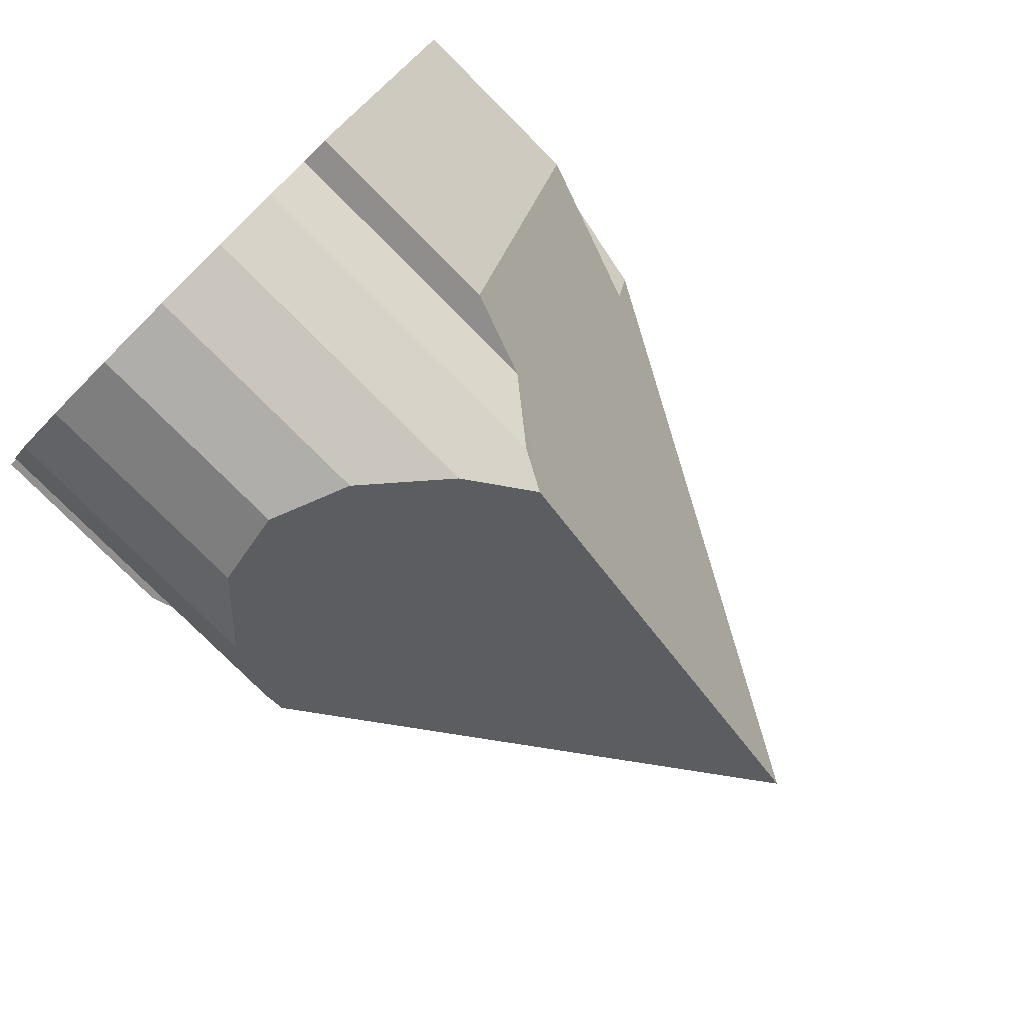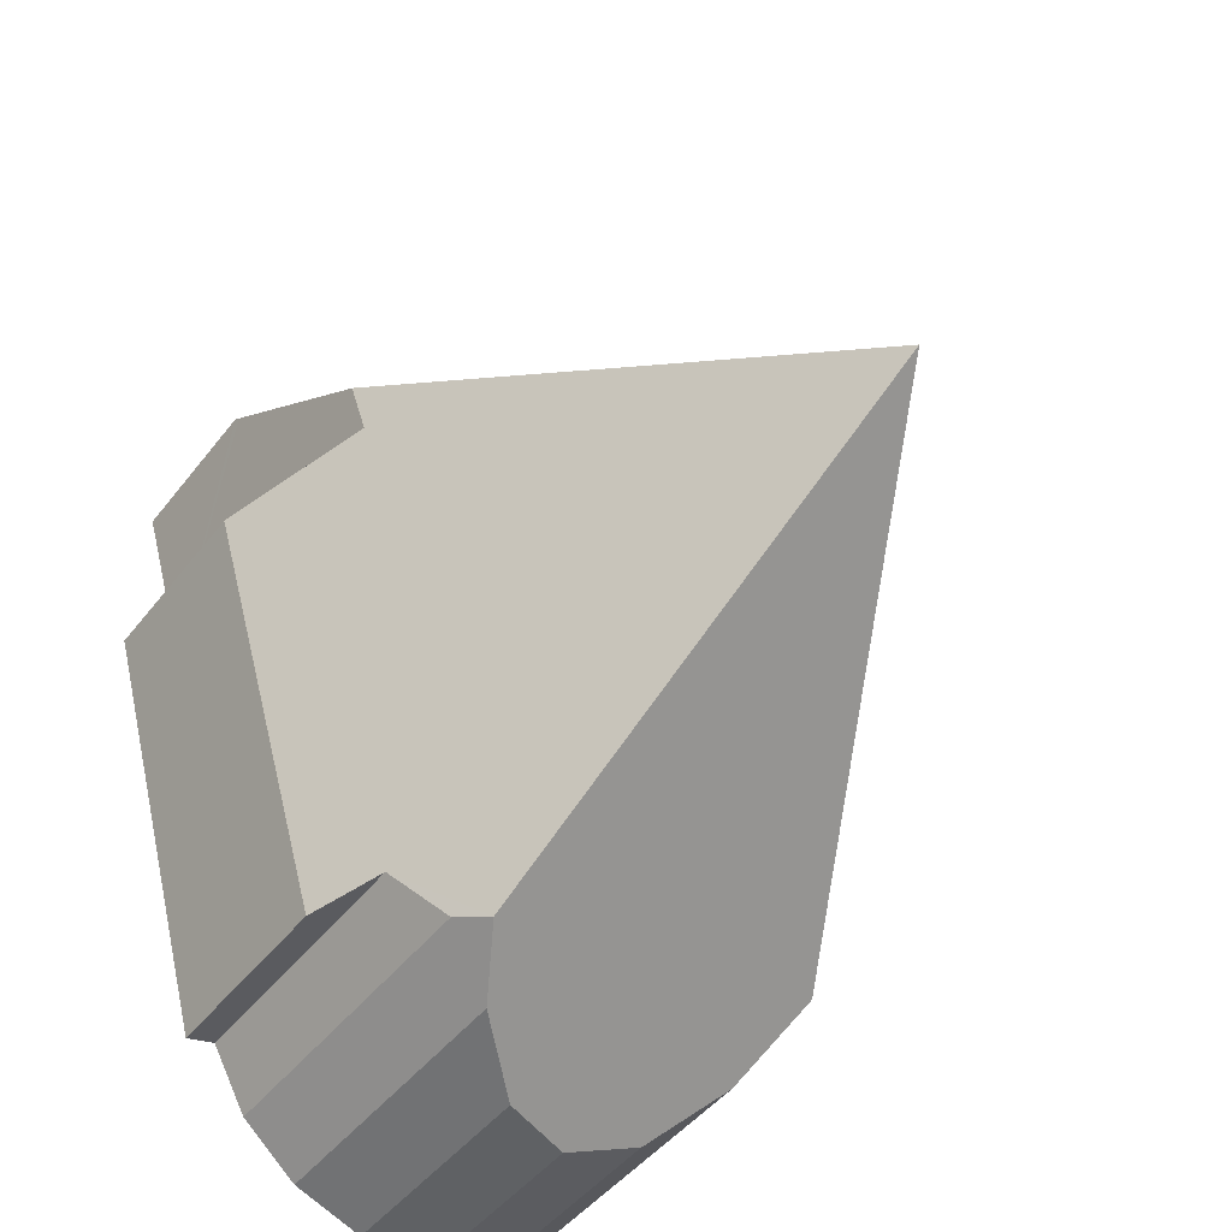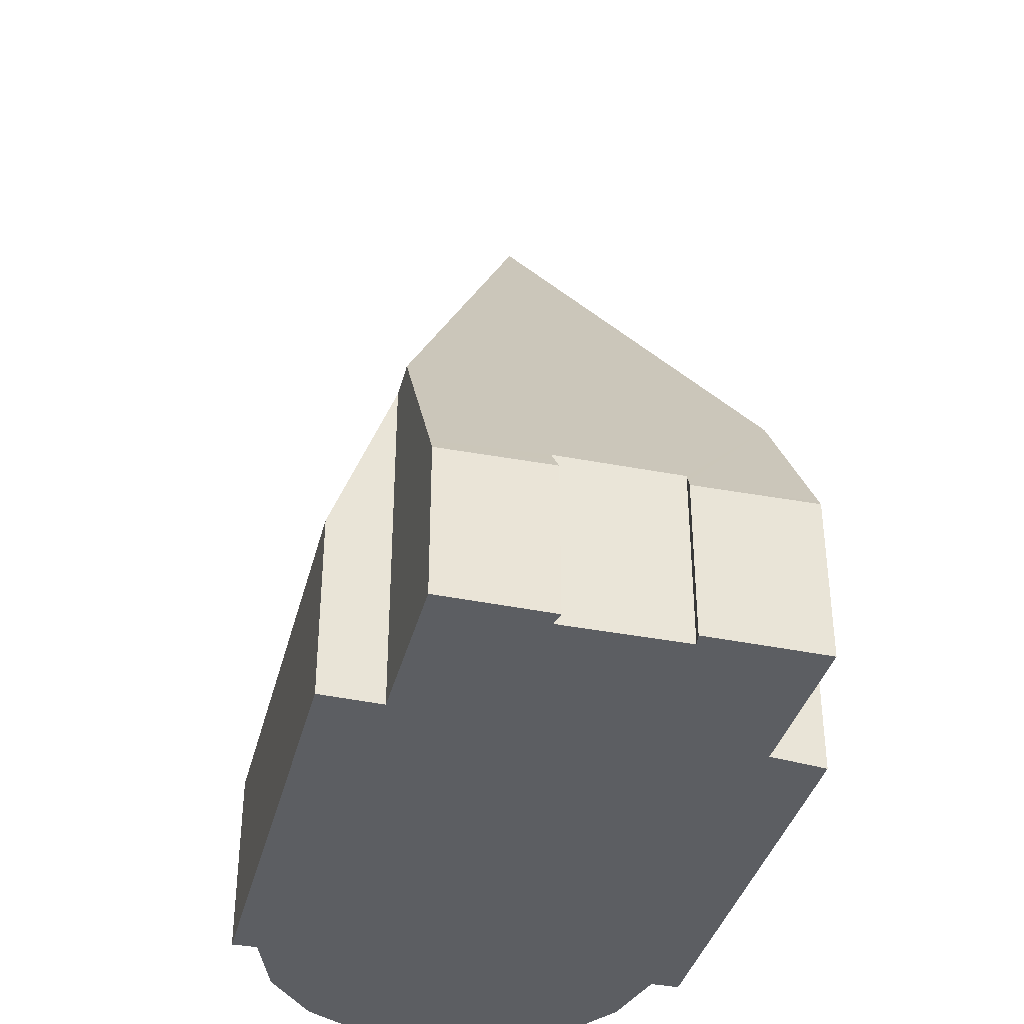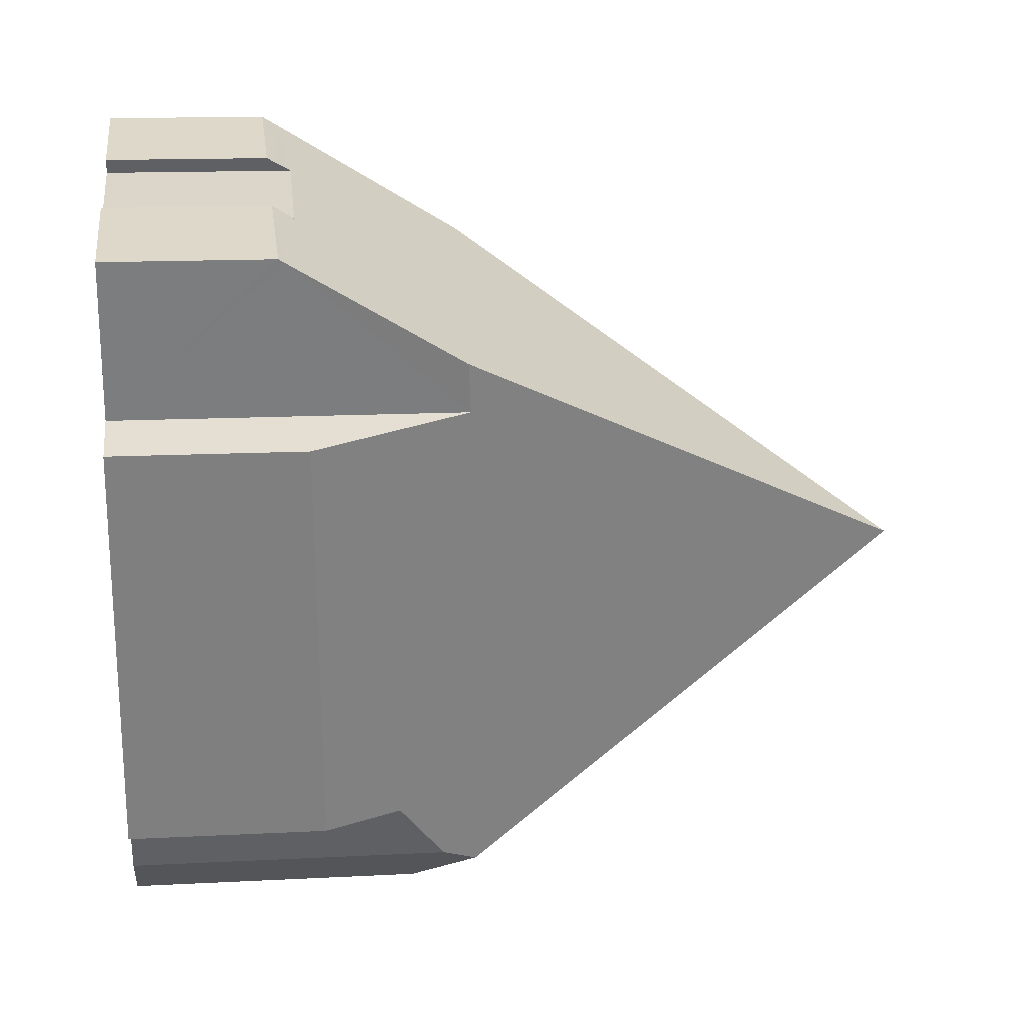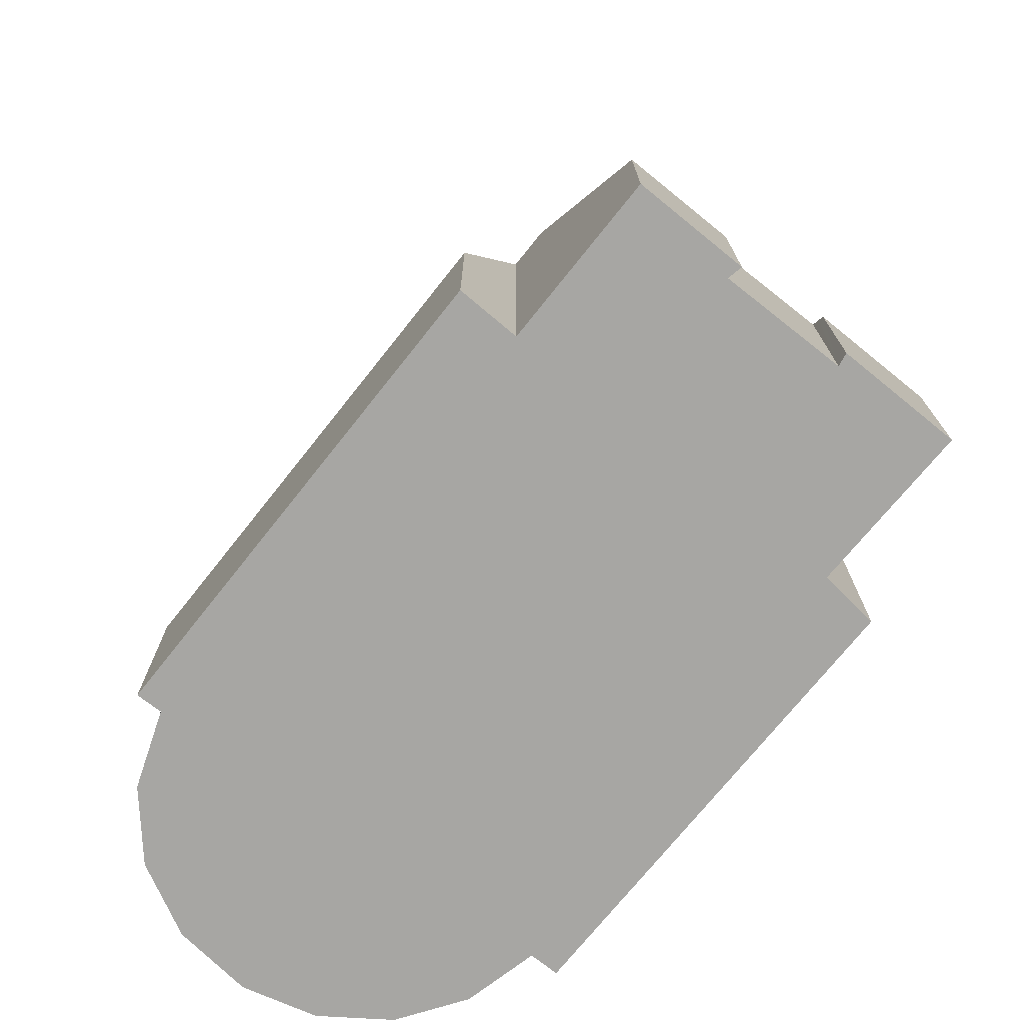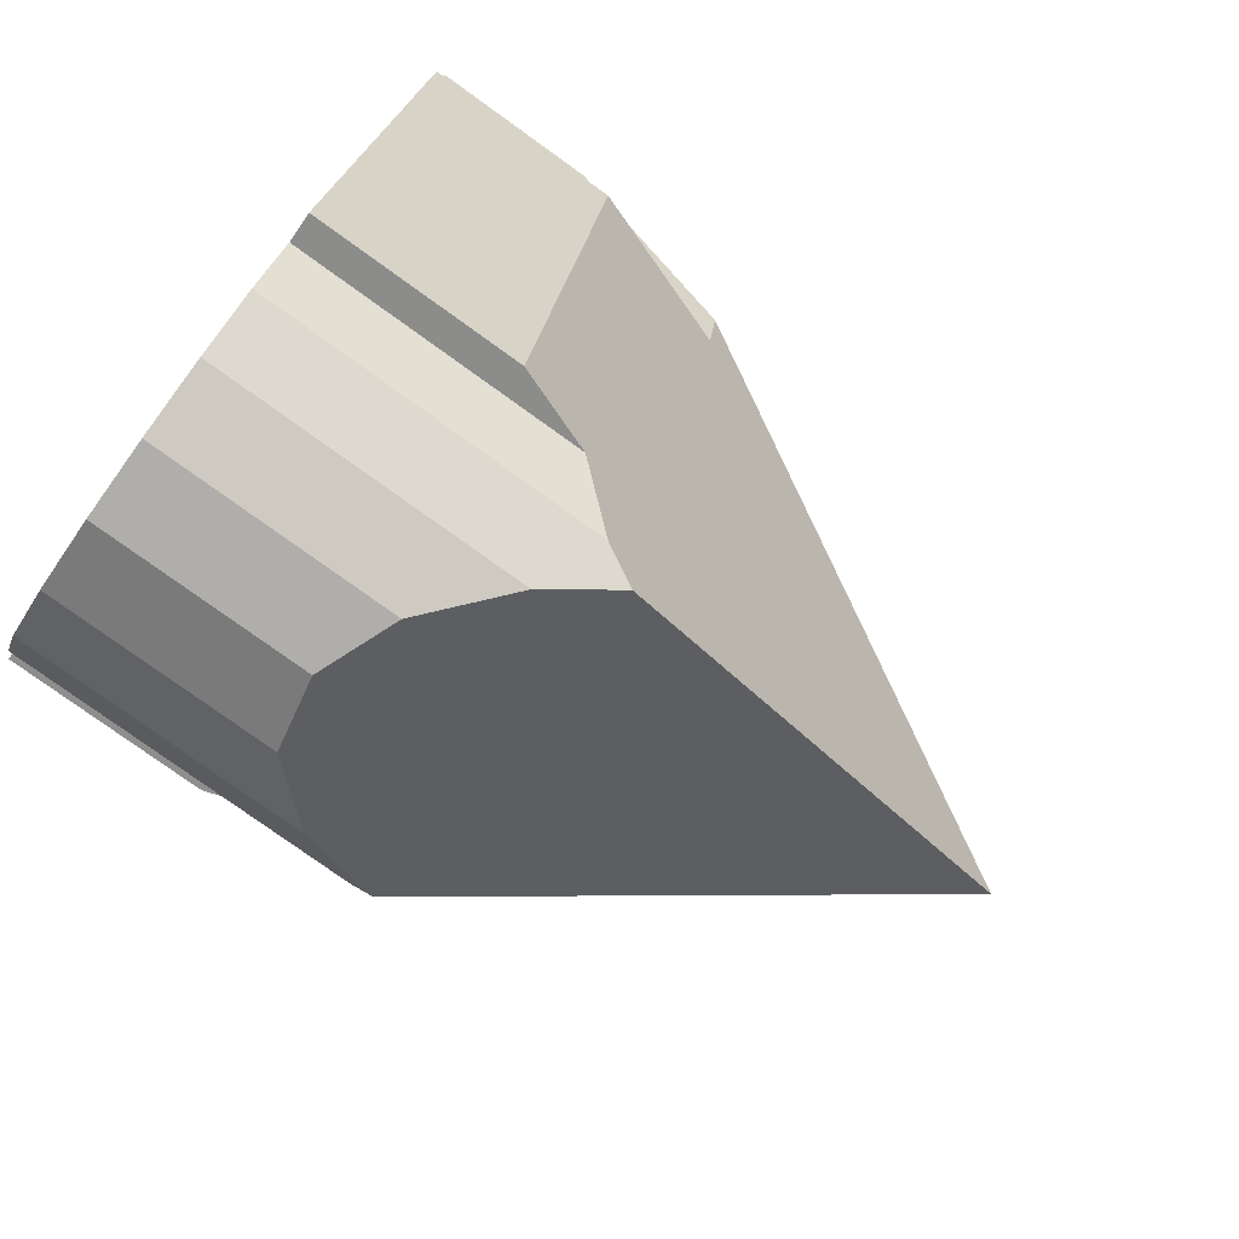
<metadata>
{"format":"obj","ext":"obj","renderer":"f3d","projection":"perspective","resolution":1024,"background":"white","views":[{"elev":-78.1,"azim":44.9,"up":"+Z"},{"elev":-46.8,"azim":144.2,"up":"+Z"},{"elev":-38.1,"azim":1.4,"up":"+Y"},{"elev":14.6,"azim":83.6,"up":"+Z"},{"elev":-74.1,"azim":-23.0,"up":"+Y"},{"elev":-78.3,"azim":54.3,"up":"+Z"}]}
</metadata>
<code>
v  7.726 2.305 6.722
v  6.145 2.184 7.233
v  7.741 2.225 6.771
v  6.137 2.305 7.156
v  7.304 4.617 5.321
v  6.127 2.463 7.055
v  4.503 2.463 7.498
v  4.55 2.305 7.589
v  3.127 2.11 8.105
v  4.598 2.146 7.68
v  3.094 2.305 7.986
v  2.66 4.85 6.435
v  3.864 11.11 2.004
v  7.101 4.66 4.649
v  7.832 2.568 4.353
v  6.176 2.71 -1.43
v  5.796 3.762 -1.326
v  5.06 4.892 -2.398
v  5.304 4.411 -2.193
v  0.483 4.727 -1.258
v  4.542 4.011 -2.834
v  3.603 3.109 -3.17
v  2.607 2.713 -3.158
v  1.637 2.893 -2.775
v  0.873 3.656 -2.066
v  0.42 4.471 -1.127
v  0.339 3.522 -0.088
v  0 2.587 1.584e-16
v  1.698 2.572 6.156
v  2.512 4.847 5.904
v  7.741 -4.146e-16 6.771
v  6.145 -4.429e-16 7.233
v  7.101 -2.847e-16 4.649
v  7.832 -2.665e-16 4.353
v  2.512 -3.615e-16 5.904
v  1.698 -3.769e-16 6.156
v  4.598 -4.703e-16 7.68
v  3.127 -4.963e-16 8.105
v  4.503 -4.591e-16 7.498
v  6.127 -4.32e-16 7.055
v  7.726 -4.116e-16 6.722
v  7.304 -3.258e-16 5.321
v  6.176 8.756e-17 -1.43
v  5.796 8.119e-17 -1.326
v  4.542 1.735e-16 -2.834
v  3.603 1.941e-16 -3.17
v  2.607 1.934e-16 -3.158
v  1.637 1.699e-16 -2.775
v  0.339 5.388e-18 -0.088
v  0 0 0
v  5.304 1.343e-16 -2.193
v  5.06 1.468e-16 -2.398
v  4.55 -4.647e-16 7.589
v  0.873 1.265e-16 -2.066
v  0.42 6.901e-17 -1.127
v  0.483 7.703e-17 -1.258
v  2.66 -3.94e-16 6.435
v  3.094 -4.89e-16 7.986
v  6.137 -4.382e-16 7.156
g defaultobject
f 1 2 3
f 2 1 4
f 4 1 5
f 4 5 6
f 6 5 7
f 8 9 10
f 9 8 11
f 11 8 7
f 11 7 12
f 12 7 5
f 12 5 13
f 14 13 5
f 13 14 15
f 13 15 16
f 13 16 17
f 17 18 13
f 18 17 19
f 18 20 13
f 20 18 21
f 20 21 22
f 20 22 23
f 20 23 24
f 20 24 25
f 26 13 20
f 13 26 27
f 13 27 28
f 13 28 29
f 13 29 30
f 12 13 30
f 2 31 3
f 31 2 32
f 33 15 14
f 15 33 34
f 29 35 30
f 35 29 36
f 9 37 10
f 37 9 38
f 39 6 7
f 6 39 40
f 1 14 5
f 14 1 33
f 33 1 3
f 33 3 31
f 33 31 41
f 33 41 42
f 15 43 16
f 43 15 34
f 16 44 17
f 44 16 43
f 45 22 21
f 22 45 46
f 46 23 22
f 23 46 47
f 23 48 24
f 48 23 47
f 49 28 27
f 28 49 50
f 17 51 19
f 51 17 44
f 19 21 18
f 21 19 51
f 21 51 45
f 45 51 52
f 8 39 7
f 39 8 10
f 39 10 37
f 39 37 53
f 24 54 25
f 54 24 48
f 25 26 20
f 26 25 55
f 55 25 54
f 55 54 56
f 55 27 26
f 27 55 49
f 50 29 28
f 29 50 36
f 35 12 30
f 12 35 11
f 11 35 9
f 9 35 57
f 9 57 38
f 38 57 58
f 40 4 6
f 4 40 2
f 2 40 32
f 32 40 59
f 55 44 49
f 44 55 51
f 51 55 56
f 51 56 54
f 51 54 52
f 52 54 45
f 45 54 48
f 45 48 46
f 46 48 47
f 50 35 36
f 35 50 33
f 33 50 34
f 34 50 44
f 34 44 43
f 44 50 49
f 58 37 38
f 37 58 57
f 37 57 53
f 53 57 39
f 39 57 40
f 40 57 31
f 31 57 41
f 41 57 42
f 42 57 35
f 42 35 33
f 59 31 32
f 31 59 40

</code>
